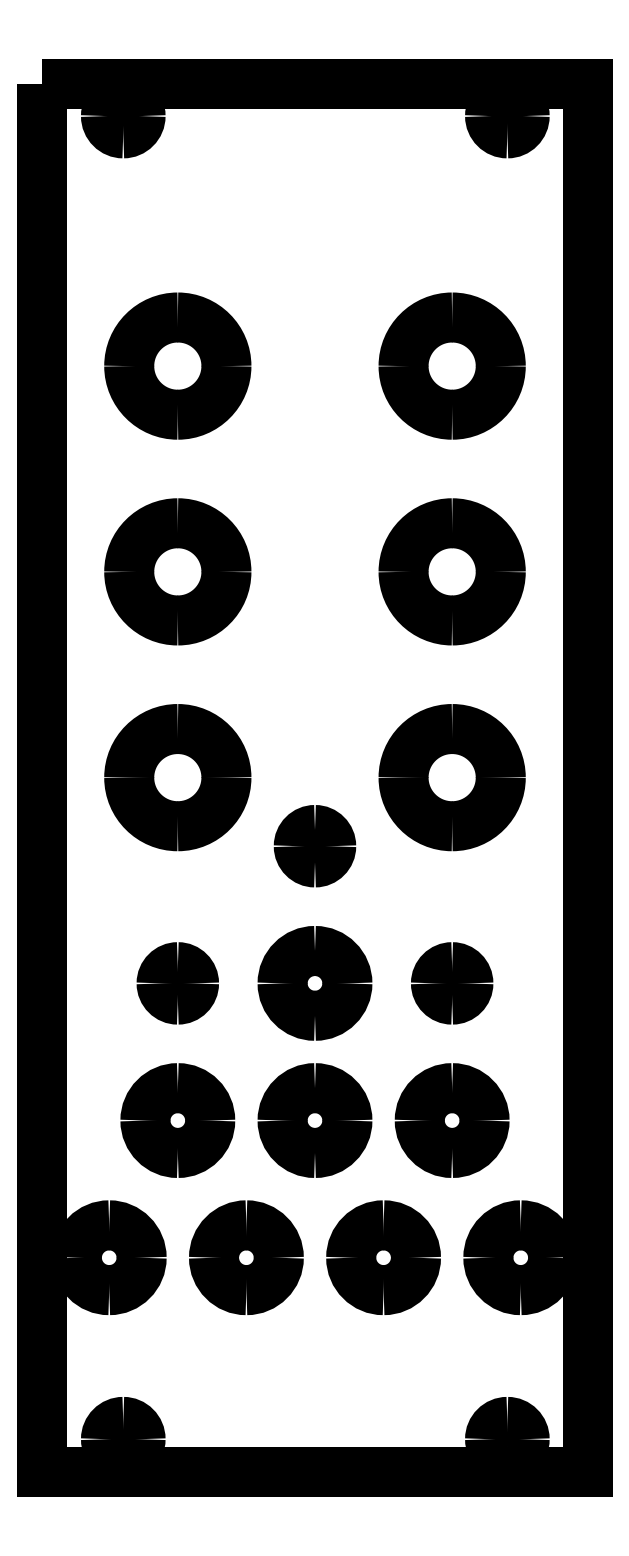
<metadata>
{"format":"dxf","ext":"dxf","renderer":"ezdxf+matplotlib","layout":"modelspace","background":"white","min_lineweight":24,"dpi":150}
</metadata>
<code>
0
SECTION
2
ENTITIES
0
SPLINE
8
Cut
70
8
71
3
72
8
73
4
74
0
40
0
40
0
40
0
40
0
40
1
40
1
40
1
40
1
10
9.2
20
125.5
30
0
10
9.2
20
124.6
30
0
10
8.484
20
123.9
30
0
10
7.6
20
123.9
30
0
0
SPLINE
8
Cut
70
8
71
3
72
8
73
4
74
0
40
0
40
0
40
0
40
0
40
1
40
1
40
1
40
1
10
7.6
20
123.9
30
0
10
6.716
20
123.9
30
0
10
6
20
124.6
30
0
10
6
20
125.5
30
0
0
SPLINE
8
Cut
70
8
71
3
72
8
73
4
74
0
40
0
40
0
40
0
40
0
40
1
40
1
40
1
40
1
10
6
20
125.5
30
0
10
6
20
126.4
30
0
10
6.716
20
127.1
30
0
10
7.6
20
127.1
30
0
0
SPLINE
8
Cut
70
8
71
3
72
8
73
4
74
0
40
0
40
0
40
0
40
0
40
1
40
1
40
1
40
1
10
7.6
20
127.1
30
0
10
8.484
20
127.1
30
0
10
9.2
20
126.4
30
0
10
9.2
20
125.5
30
0
0
LWPOLYLINE
8
Cut
90
5
70
0
10
0.09999
20
128.5
30
0
10
50.6
20
128.5
30
0
10
50.6
20
1e-06
30
0
10
0.09999
20
1e-06
30
0
10
0.09999
20
128.5
30
0
0
SPLINE
8
Cut
70
8
71
3
72
8
73
4
74
0
40
0
40
0
40
0
40
0
40
1
40
1
40
1
40
1
10
9.2
20
3
30
0
10
9.2
20
2.116
30
0
10
8.484
20
1.4
30
0
10
7.6
20
1.4
30
0
0
SPLINE
8
Cut
70
8
71
3
72
8
73
4
74
0
40
0
40
0
40
0
40
0
40
1
40
1
40
1
40
1
10
7.6
20
1.4
30
0
10
6.716
20
1.4
30
0
10
6
20
2.116
30
0
10
6
20
3
30
0
0
SPLINE
8
Cut
70
8
71
3
72
8
73
4
74
0
40
0
40
0
40
0
40
0
40
1
40
1
40
1
40
1
10
6
20
3
30
0
10
6
20
3.884
30
0
10
6.716
20
4.6
30
0
10
7.6
20
4.6
30
0
0
SPLINE
8
Cut
70
8
71
3
72
8
73
4
74
0
40
0
40
0
40
0
40
0
40
1
40
1
40
1
40
1
10
7.6
20
4.6
30
0
10
8.484
20
4.6
30
0
10
9.2
20
3.884
30
0
10
9.2
20
3
30
0
0
LWPOLYLINE
8
Cut
90
2
70
0
10
9.2
20
125.5
30
0
10
9.2
20
125.5
30
0
0
SPLINE
8
Cut
70
8
71
3
72
8
73
4
74
0
40
0
40
0
40
0
40
0
40
1
40
1
40
1
40
1
10
44.76
20
125.5
30
0
10
44.76
20
124.6
30
0
10
44.04
20
123.9
30
0
10
43.16
20
123.9
30
0
0
SPLINE
8
Cut
70
8
71
3
72
8
73
4
74
0
40
0
40
0
40
0
40
0
40
1
40
1
40
1
40
1
10
43.16
20
123.9
30
0
10
42.28
20
123.9
30
0
10
41.56
20
124.6
30
0
10
41.56
20
125.5
30
0
0
SPLINE
8
Cut
70
8
71
3
72
8
73
4
74
0
40
0
40
0
40
0
40
0
40
1
40
1
40
1
40
1
10
41.56
20
125.5
30
0
10
41.56
20
126.4
30
0
10
42.28
20
127.1
30
0
10
43.16
20
127.1
30
0
0
SPLINE
8
Cut
70
8
71
3
72
8
73
4
74
0
40
0
40
0
40
0
40
0
40
1
40
1
40
1
40
1
10
43.16
20
127.1
30
0
10
44.04
20
127.1
30
0
10
44.76
20
126.4
30
0
10
44.76
20
125.5
30
0
0
LWPOLYLINE
8
Cut
90
2
70
0
10
9.2
20
3
30
0
10
9.2
20
3
30
0
0
SPLINE
8
Cut
70
8
71
3
72
8
73
4
74
0
40
0
40
0
40
0
40
0
40
1
40
1
40
1
40
1
10
44.76
20
3
30
0
10
44.76
20
2.116
30
0
10
44.04
20
1.4
30
0
10
43.16
20
1.4
30
0
0
SPLINE
8
Cut
70
8
71
3
72
8
73
4
74
0
40
0
40
0
40
0
40
0
40
1
40
1
40
1
40
1
10
43.16
20
1.4
30
0
10
42.28
20
1.4
30
0
10
41.56
20
2.116
30
0
10
41.56
20
3
30
0
0
SPLINE
8
Cut
70
8
71
3
72
8
73
4
74
0
40
0
40
0
40
0
40
0
40
1
40
1
40
1
40
1
10
41.56
20
3
30
0
10
41.56
20
3.884
30
0
10
42.28
20
4.6
30
0
10
43.16
20
4.6
30
0
0
SPLINE
8
Cut
70
8
71
3
72
8
73
4
74
0
40
0
40
0
40
0
40
0
40
1
40
1
40
1
40
1
10
43.16
20
4.6
30
0
10
44.04
20
4.6
30
0
10
44.76
20
3.884
30
0
10
44.76
20
3
30
0
0
LWPOLYLINE
8
Cut
90
2
70
0
10
44.76
20
125.5
30
0
10
44.76
20
125.5
30
0
0
SPLINE
8
Cut
70
8
71
3
72
8
73
4
74
0
40
0
40
0
40
0
40
0
40
1
40
1
40
1
40
1
10
17.15
20
64.25
30
0
10
17.15
20
61.76
30
0
10
15.14
20
59.75
30
0
10
12.65
20
59.75
30
0
0
SPLINE
8
Cut
70
8
71
3
72
8
73
4
74
0
40
0
40
0
40
0
40
0
40
1
40
1
40
1
40
1
10
12.65
20
59.75
30
0
10
10.16
20
59.75
30
0
10
8.15
20
61.76
30
0
10
8.15
20
64.25
30
0
0
SPLINE
8
Cut
70
8
71
3
72
8
73
4
74
0
40
0
40
0
40
0
40
0
40
1
40
1
40
1
40
1
10
8.15
20
64.25
30
0
10
8.15
20
66.74
30
0
10
10.16
20
68.75
30
0
10
12.65
20
68.75
30
0
0
SPLINE
8
Cut
70
8
71
3
72
8
73
4
74
0
40
0
40
0
40
0
40
0
40
1
40
1
40
1
40
1
10
12.65
20
68.75
30
0
10
15.14
20
68.75
30
0
10
17.15
20
66.74
30
0
10
17.15
20
64.25
30
0
0
LWPOLYLINE
8
Cut
90
2
70
0
10
44.76
20
3
30
0
10
44.76
20
3
30
0
0
SPLINE
8
Cut
70
8
71
3
72
8
73
4
74
0
40
0
40
0
40
0
40
0
40
1
40
1
40
1
40
1
10
42.55
20
64.25
30
0
10
42.55
20
61.76
30
0
10
40.54
20
59.75
30
0
10
38.05
20
59.75
30
0
0
SPLINE
8
Cut
70
8
71
3
72
8
73
4
74
0
40
0
40
0
40
0
40
0
40
1
40
1
40
1
40
1
10
38.05
20
59.75
30
0
10
35.56
20
59.75
30
0
10
33.55
20
61.76
30
0
10
33.55
20
64.25
30
0
0
SPLINE
8
Cut
70
8
71
3
72
8
73
4
74
0
40
0
40
0
40
0
40
0
40
1
40
1
40
1
40
1
10
33.55
20
64.25
30
0
10
33.55
20
66.74
30
0
10
35.56
20
68.75
30
0
10
38.05
20
68.75
30
0
0
SPLINE
8
Cut
70
8
71
3
72
8
73
4
74
0
40
0
40
0
40
0
40
0
40
1
40
1
40
1
40
1
10
38.05
20
68.75
30
0
10
40.54
20
68.75
30
0
10
42.55
20
66.74
30
0
10
42.55
20
64.25
30
0
0
LWPOLYLINE
8
Cut
90
2
70
0
10
17.15
20
64.25
30
0
10
17.15
20
64.25
30
0
0
SPLINE
8
Cut
70
8
71
3
72
8
73
4
74
0
40
0
40
0
40
0
40
0
40
1
40
1
40
1
40
1
10
17.15
20
83.3
30
0
10
17.15
20
80.81
30
0
10
15.14
20
78.8
30
0
10
12.65
20
78.8
30
0
0
SPLINE
8
Cut
70
8
71
3
72
8
73
4
74
0
40
0
40
0
40
0
40
0
40
1
40
1
40
1
40
1
10
12.65
20
78.8
30
0
10
10.16
20
78.8
30
0
10
8.15
20
80.81
30
0
10
8.15
20
83.3
30
0
0
SPLINE
8
Cut
70
8
71
3
72
8
73
4
74
0
40
0
40
0
40
0
40
0
40
1
40
1
40
1
40
1
10
8.15
20
83.3
30
0
10
8.15
20
85.79
30
0
10
10.16
20
87.8
30
0
10
12.65
20
87.8
30
0
0
SPLINE
8
Cut
70
8
71
3
72
8
73
4
74
0
40
0
40
0
40
0
40
0
40
1
40
1
40
1
40
1
10
12.65
20
87.8
30
0
10
15.14
20
87.8
30
0
10
17.15
20
85.79
30
0
10
17.15
20
83.3
30
0
0
LWPOLYLINE
8
Cut
90
2
70
0
10
42.55
20
64.25
30
0
10
42.55
20
64.25
30
0
0
SPLINE
8
Cut
70
8
71
3
72
8
73
4
74
0
40
0
40
0
40
0
40
0
40
1
40
1
40
1
40
1
10
42.55
20
83.3
30
0
10
42.55
20
80.81
30
0
10
40.54
20
78.8
30
0
10
38.05
20
78.8
30
0
0
SPLINE
8
Cut
70
8
71
3
72
8
73
4
74
0
40
0
40
0
40
0
40
0
40
1
40
1
40
1
40
1
10
38.05
20
78.8
30
0
10
35.56
20
78.8
30
0
10
33.55
20
80.81
30
0
10
33.55
20
83.3
30
0
0
SPLINE
8
Cut
70
8
71
3
72
8
73
4
74
0
40
0
40
0
40
0
40
0
40
1
40
1
40
1
40
1
10
33.55
20
83.3
30
0
10
33.55
20
85.79
30
0
10
35.56
20
87.8
30
0
10
38.05
20
87.8
30
0
0
SPLINE
8
Cut
70
8
71
3
72
8
73
4
74
0
40
0
40
0
40
0
40
0
40
1
40
1
40
1
40
1
10
38.05
20
87.8
30
0
10
40.54
20
87.8
30
0
10
42.55
20
85.79
30
0
10
42.55
20
83.3
30
0
0
LWPOLYLINE
8
Cut
90
2
70
0
10
17.15
20
83.3
30
0
10
17.15
20
83.3
30
0
0
SPLINE
8
Cut
70
8
71
3
72
8
73
4
74
0
40
0
40
0
40
0
40
0
40
1
40
1
40
1
40
1
10
17.15
20
102.4
30
0
10
17.15
20
99.86
30
0
10
15.14
20
97.85
30
0
10
12.65
20
97.85
30
0
0
SPLINE
8
Cut
70
8
71
3
72
8
73
4
74
0
40
0
40
0
40
0
40
0
40
1
40
1
40
1
40
1
10
12.65
20
97.85
30
0
10
10.16
20
97.85
30
0
10
8.15
20
99.86
30
0
10
8.15
20
102.4
30
0
0
SPLINE
8
Cut
70
8
71
3
72
8
73
4
74
0
40
0
40
0
40
0
40
0
40
1
40
1
40
1
40
1
10
8.15
20
102.4
30
0
10
8.15
20
104.8
30
0
10
10.16
20
106.9
30
0
10
12.65
20
106.9
30
0
0
SPLINE
8
Cut
70
8
71
3
72
8
73
4
74
0
40
0
40
0
40
0
40
0
40
1
40
1
40
1
40
1
10
12.65
20
106.9
30
0
10
15.14
20
106.9
30
0
10
17.15
20
104.8
30
0
10
17.15
20
102.4
30
0
0
LWPOLYLINE
8
Cut
90
2
70
0
10
42.55
20
83.3
30
0
10
42.55
20
83.3
30
0
0
SPLINE
8
Cut
70
8
71
3
72
8
73
4
74
0
40
0
40
0
40
0
40
0
40
1
40
1
40
1
40
1
10
42.55
20
102.4
30
0
10
42.55
20
99.86
30
0
10
40.54
20
97.85
30
0
10
38.05
20
97.85
30
0
0
SPLINE
8
Cut
70
8
71
3
72
8
73
4
74
0
40
0
40
0
40
0
40
0
40
1
40
1
40
1
40
1
10
38.05
20
97.85
30
0
10
35.56
20
97.85
30
0
10
33.55
20
99.86
30
0
10
33.55
20
102.4
30
0
0
SPLINE
8
Cut
70
8
71
3
72
8
73
4
74
0
40
0
40
0
40
0
40
0
40
1
40
1
40
1
40
1
10
33.55
20
102.4
30
0
10
33.55
20
104.8
30
0
10
35.56
20
106.9
30
0
10
38.05
20
106.9
30
0
0
SPLINE
8
Cut
70
8
71
3
72
8
73
4
74
0
40
0
40
0
40
0
40
0
40
1
40
1
40
1
40
1
10
38.05
20
106.9
30
0
10
40.54
20
106.9
30
0
10
42.55
20
104.8
30
0
10
42.55
20
102.4
30
0
0
LWPOLYLINE
8
Cut
90
2
70
0
10
17.15
20
102.4
30
0
10
17.15
20
102.4
30
0
0
SPLINE
8
Cut
70
8
71
3
72
8
73
4
74
0
40
0
40
0
40
0
40
0
40
1
40
1
40
1
40
1
10
26.85
20
57.9
30
0
10
26.85
20
57.07
30
0
10
26.18
20
56.4
30
0
10
25.35
20
56.4
30
0
0
SPLINE
8
Cut
70
8
71
3
72
8
73
4
74
0
40
0
40
0
40
0
40
0
40
1
40
1
40
1
40
1
10
25.35
20
56.4
30
0
10
24.52
20
56.4
30
0
10
23.85
20
57.07
30
0
10
23.85
20
57.9
30
0
0
SPLINE
8
Cut
70
8
71
3
72
8
73
4
74
0
40
0
40
0
40
0
40
0
40
1
40
1
40
1
40
1
10
23.85
20
57.9
30
0
10
23.85
20
58.73
30
0
10
24.52
20
59.4
30
0
10
25.35
20
59.4
30
0
0
SPLINE
8
Cut
70
8
71
3
72
8
73
4
74
0
40
0
40
0
40
0
40
0
40
1
40
1
40
1
40
1
10
25.35
20
59.4
30
0
10
26.18
20
59.4
30
0
10
26.85
20
58.73
30
0
10
26.85
20
57.9
30
0
0
LWPOLYLINE
8
Cut
90
2
70
0
10
42.55
20
102.4
30
0
10
42.55
20
102.4
30
0
0
SPLINE
8
Cut
70
8
71
3
72
8
73
4
74
0
40
0
40
0
40
0
40
0
40
1
40
1
40
1
40
1
10
14.15
20
45.2
30
0
10
14.15
20
44.37
30
0
10
13.48
20
43.7
30
0
10
12.65
20
43.7
30
0
0
SPLINE
8
Cut
70
8
71
3
72
8
73
4
74
0
40
0
40
0
40
0
40
0
40
1
40
1
40
1
40
1
10
12.65
20
43.7
30
0
10
11.82
20
43.7
30
0
10
11.15
20
44.37
30
0
10
11.15
20
45.2
30
0
0
SPLINE
8
Cut
70
8
71
3
72
8
73
4
74
0
40
0
40
0
40
0
40
0
40
1
40
1
40
1
40
1
10
11.15
20
45.2
30
0
10
11.15
20
46.03
30
0
10
11.82
20
46.7
30
0
10
12.65
20
46.7
30
0
0
SPLINE
8
Cut
70
8
71
3
72
8
73
4
74
0
40
0
40
0
40
0
40
0
40
1
40
1
40
1
40
1
10
12.65
20
46.7
30
0
10
13.48
20
46.7
30
0
10
14.15
20
46.03
30
0
10
14.15
20
45.2
30
0
0
LWPOLYLINE
8
Cut
90
2
70
0
10
26.85
20
57.9
30
0
10
26.85
20
57.9
30
0
0
SPLINE
8
Cut
70
8
71
3
72
8
73
4
74
0
40
0
40
0
40
0
40
0
40
1
40
1
40
1
40
1
10
39.55
20
45.2
30
0
10
39.55
20
44.37
30
0
10
38.88
20
43.7
30
0
10
38.05
20
43.7
30
0
0
SPLINE
8
Cut
70
8
71
3
72
8
73
4
74
0
40
0
40
0
40
0
40
0
40
1
40
1
40
1
40
1
10
38.05
20
43.7
30
0
10
37.22
20
43.7
30
0
10
36.55
20
44.37
30
0
10
36.55
20
45.2
30
0
0
SPLINE
8
Cut
70
8
71
3
72
8
73
4
74
0
40
0
40
0
40
0
40
0
40
1
40
1
40
1
40
1
10
36.55
20
45.2
30
0
10
36.55
20
46.03
30
0
10
37.22
20
46.7
30
0
10
38.05
20
46.7
30
0
0
SPLINE
8
Cut
70
8
71
3
72
8
73
4
74
0
40
0
40
0
40
0
40
0
40
1
40
1
40
1
40
1
10
38.05
20
46.7
30
0
10
38.88
20
46.7
30
0
10
39.55
20
46.03
30
0
10
39.55
20
45.2
30
0
0
LWPOLYLINE
8
Cut
90
2
70
0
10
14.15
20
45.2
30
0
10
14.15
20
45.2
30
0
0
SPLINE
8
Cut
70
8
71
3
72
8
73
4
74
0
40
0
40
0
40
0
40
0
40
1
40
1
40
1
40
1
10
28.35
20
45.2
30
0
10
28.35
20
43.54
30
0
10
27.01
20
42.2
30
0
10
25.35
20
42.2
30
0
0
SPLINE
8
Cut
70
8
71
3
72
8
73
4
74
0
40
0
40
0
40
0
40
0
40
1
40
1
40
1
40
1
10
25.35
20
42.2
30
0
10
23.69
20
42.2
30
0
10
22.35
20
43.54
30
0
10
22.35
20
45.2
30
0
0
SPLINE
8
Cut
70
8
71
3
72
8
73
4
74
0
40
0
40
0
40
0
40
0
40
1
40
1
40
1
40
1
10
22.35
20
45.2
30
0
10
22.35
20
46.86
30
0
10
23.69
20
48.2
30
0
10
25.35
20
48.2
30
0
0
SPLINE
8
Cut
70
8
71
3
72
8
73
4
74
0
40
0
40
0
40
0
40
0
40
1
40
1
40
1
40
1
10
25.35
20
48.2
30
0
10
27.01
20
48.2
30
0
10
28.35
20
46.86
30
0
10
28.35
20
45.2
30
0
0
LWPOLYLINE
8
Cut
90
2
70
0
10
39.55
20
45.2
30
0
10
39.55
20
45.2
30
0
0
SPLINE
8
Cut
70
8
71
3
72
8
73
4
74
0
40
0
40
0
40
0
40
0
40
1
40
1
40
1
40
1
10
15.65
20
32.5
30
0
10
15.65
20
30.84
30
0
10
14.31
20
29.5
30
0
10
12.65
20
29.5
30
0
0
SPLINE
8
Cut
70
8
71
3
72
8
73
4
74
0
40
0
40
0
40
0
40
0
40
1
40
1
40
1
40
1
10
12.65
20
29.5
30
0
10
10.99
20
29.5
30
0
10
9.65
20
30.84
30
0
10
9.65
20
32.5
30
0
0
SPLINE
8
Cut
70
8
71
3
72
8
73
4
74
0
40
0
40
0
40
0
40
0
40
1
40
1
40
1
40
1
10
9.65
20
32.5
30
0
10
9.65
20
34.16
30
0
10
10.99
20
35.5
30
0
10
12.65
20
35.5
30
0
0
SPLINE
8
Cut
70
8
71
3
72
8
73
4
74
0
40
0
40
0
40
0
40
0
40
1
40
1
40
1
40
1
10
12.65
20
35.5
30
0
10
14.31
20
35.5
30
0
10
15.65
20
34.16
30
0
10
15.65
20
32.5
30
0
0
LWPOLYLINE
8
Cut
90
2
70
0
10
28.35
20
45.2
30
0
10
28.35
20
45.2
30
0
0
SPLINE
8
Cut
70
8
71
3
72
8
73
4
74
0
40
0
40
0
40
0
40
0
40
1
40
1
40
1
40
1
10
41.05
20
32.5
30
0
10
41.05
20
30.84
30
0
10
39.71
20
29.5
30
0
10
38.05
20
29.5
30
0
0
SPLINE
8
Cut
70
8
71
3
72
8
73
4
74
0
40
0
40
0
40
0
40
0
40
1
40
1
40
1
40
1
10
38.05
20
29.5
30
0
10
36.39
20
29.5
30
0
10
35.05
20
30.84
30
0
10
35.05
20
32.5
30
0
0
SPLINE
8
Cut
70
8
71
3
72
8
73
4
74
0
40
0
40
0
40
0
40
0
40
1
40
1
40
1
40
1
10
35.05
20
32.5
30
0
10
35.05
20
34.16
30
0
10
36.39
20
35.5
30
0
10
38.05
20
35.5
30
0
0
SPLINE
8
Cut
70
8
71
3
72
8
73
4
74
0
40
0
40
0
40
0
40
0
40
1
40
1
40
1
40
1
10
38.05
20
35.5
30
0
10
39.71
20
35.5
30
0
10
41.05
20
34.16
30
0
10
41.05
20
32.5
30
0
0
LWPOLYLINE
8
Cut
90
2
70
0
10
15.65
20
32.5
30
0
10
15.65
20
32.5
30
0
0
SPLINE
8
Cut
70
8
71
3
72
8
73
4
74
0
40
0
40
0
40
0
40
0
40
1
40
1
40
1
40
1
10
28.35
20
32.5
30
0
10
28.35
20
30.84
30
0
10
27.01
20
29.5
30
0
10
25.35
20
29.5
30
0
0
SPLINE
8
Cut
70
8
71
3
72
8
73
4
74
0
40
0
40
0
40
0
40
0
40
1
40
1
40
1
40
1
10
25.35
20
29.5
30
0
10
23.69
20
29.5
30
0
10
22.35
20
30.84
30
0
10
22.35
20
32.5
30
0
0
SPLINE
8
Cut
70
8
71
3
72
8
73
4
74
0
40
0
40
0
40
0
40
0
40
1
40
1
40
1
40
1
10
22.35
20
32.5
30
0
10
22.35
20
34.16
30
0
10
23.69
20
35.5
30
0
10
25.35
20
35.5
30
0
0
SPLINE
8
Cut
70
8
71
3
72
8
73
4
74
0
40
0
40
0
40
0
40
0
40
1
40
1
40
1
40
1
10
25.35
20
35.5
30
0
10
27.01
20
35.5
30
0
10
28.35
20
34.16
30
0
10
28.35
20
32.5
30
0
0
LWPOLYLINE
8
Cut
90
2
70
0
10
41.05
20
32.5
30
0
10
41.05
20
32.5
30
0
0
SPLINE
8
Cut
70
8
71
3
72
8
73
4
74
0
40
0
40
0
40
0
40
0
40
1
40
1
40
1
40
1
10
22
20
19.8
30
0
10
22
20
18.14
30
0
10
20.66
20
16.8
30
0
10
19
20
16.8
30
0
0
SPLINE
8
Cut
70
8
71
3
72
8
73
4
74
0
40
0
40
0
40
0
40
0
40
1
40
1
40
1
40
1
10
19
20
16.8
30
0
10
17.34
20
16.8
30
0
10
16
20
18.14
30
0
10
16
20
19.8
30
0
0
SPLINE
8
Cut
70
8
71
3
72
8
73
4
74
0
40
0
40
0
40
0
40
0
40
1
40
1
40
1
40
1
10
16
20
19.8
30
0
10
16
20
21.46
30
0
10
17.34
20
22.8
30
0
10
19
20
22.8
30
0
0
SPLINE
8
Cut
70
8
71
3
72
8
73
4
74
0
40
0
40
0
40
0
40
0
40
1
40
1
40
1
40
1
10
19
20
22.8
30
0
10
20.66
20
22.8
30
0
10
22
20
21.46
30
0
10
22
20
19.8
30
0
0
LWPOLYLINE
8
Cut
90
2
70
0
10
28.35
20
32.5
30
0
10
28.35
20
32.5
30
0
0
SPLINE
8
Cut
70
8
71
3
72
8
73
4
74
0
40
0
40
0
40
0
40
0
40
1
40
1
40
1
40
1
10
34.7
20
19.8
30
0
10
34.7
20
18.14
30
0
10
33.36
20
16.8
30
0
10
31.7
20
16.8
30
0
0
SPLINE
8
Cut
70
8
71
3
72
8
73
4
74
0
40
0
40
0
40
0
40
0
40
1
40
1
40
1
40
1
10
31.7
20
16.8
30
0
10
30.04
20
16.8
30
0
10
28.7
20
18.14
30
0
10
28.7
20
19.8
30
0
0
SPLINE
8
Cut
70
8
71
3
72
8
73
4
74
0
40
0
40
0
40
0
40
0
40
1
40
1
40
1
40
1
10
28.7
20
19.8
30
0
10
28.7
20
21.46
30
0
10
30.04
20
22.8
30
0
10
31.7
20
22.8
30
0
0
SPLINE
8
Cut
70
8
71
3
72
8
73
4
74
0
40
0
40
0
40
0
40
0
40
1
40
1
40
1
40
1
10
31.7
20
22.8
30
0
10
33.36
20
22.8
30
0
10
34.7
20
21.46
30
0
10
34.7
20
19.8
30
0
0
LWPOLYLINE
8
Cut
90
2
70
0
10
22
20
19.8
30
0
10
22
20
19.8
30
0
0
SPLINE
8
Cut
70
8
71
3
72
8
73
4
74
0
40
0
40
0
40
0
40
0
40
1
40
1
40
1
40
1
10
9.3
20
19.8
30
0
10
9.3
20
18.14
30
0
10
7.957
20
16.8
30
0
10
6.3
20
16.8
30
0
0
SPLINE
8
Cut
70
8
71
3
72
8
73
4
74
0
40
0
40
0
40
0
40
0
40
1
40
1
40
1
40
1
10
6.3
20
16.8
30
0
10
4.643
20
16.8
30
0
10
3.3
20
18.14
30
0
10
3.3
20
19.8
30
0
0
SPLINE
8
Cut
70
8
71
3
72
8
73
4
74
0
40
0
40
0
40
0
40
0
40
1
40
1
40
1
40
1
10
3.3
20
19.8
30
0
10
3.3
20
21.46
30
0
10
4.643
20
22.8
30
0
10
6.3
20
22.8
30
0
0
SPLINE
8
Cut
70
8
71
3
72
8
73
4
74
0
40
0
40
0
40
0
40
0
40
1
40
1
40
1
40
1
10
6.3
20
22.8
30
0
10
7.957
20
22.8
30
0
10
9.3
20
21.46
30
0
10
9.3
20
19.8
30
0
0
LWPOLYLINE
8
Cut
90
2
70
0
10
34.7
20
19.8
30
0
10
34.7
20
19.8
30
0
0
SPLINE
8
Cut
70
8
71
3
72
8
73
4
74
0
40
0
40
0
40
0
40
0
40
1
40
1
40
1
40
1
10
47.4
20
19.8
30
0
10
47.4
20
18.14
30
0
10
46.06
20
16.8
30
0
10
44.4
20
16.8
30
0
0
SPLINE
8
Cut
70
8
71
3
72
8
73
4
74
0
40
0
40
0
40
0
40
0
40
1
40
1
40
1
40
1
10
44.4
20
16.8
30
0
10
42.74
20
16.8
30
0
10
41.4
20
18.14
30
0
10
41.4
20
19.8
30
0
0
SPLINE
8
Cut
70
8
71
3
72
8
73
4
74
0
40
0
40
0
40
0
40
0
40
1
40
1
40
1
40
1
10
41.4
20
19.8
30
0
10
41.4
20
21.46
30
0
10
42.74
20
22.8
30
0
10
44.4
20
22.8
30
0
0
SPLINE
8
Cut
70
8
71
3
72
8
73
4
74
0
40
0
40
0
40
0
40
0
40
1
40
1
40
1
40
1
10
44.4
20
22.8
30
0
10
46.06
20
22.8
30
0
10
47.4
20
21.46
30
0
10
47.4
20
19.8
30
0
0
LWPOLYLINE
8
Cut
90
2
70
0
10
9.3
20
19.8
30
0
10
9.3
20
19.8
30
0
0
LWPOLYLINE
8
Cut
90
2
70
0
10
47.4
20
19.8
30
0
10
47.4
20
19.8
30
0
0
ENDSEC
0
EOF

</code>
